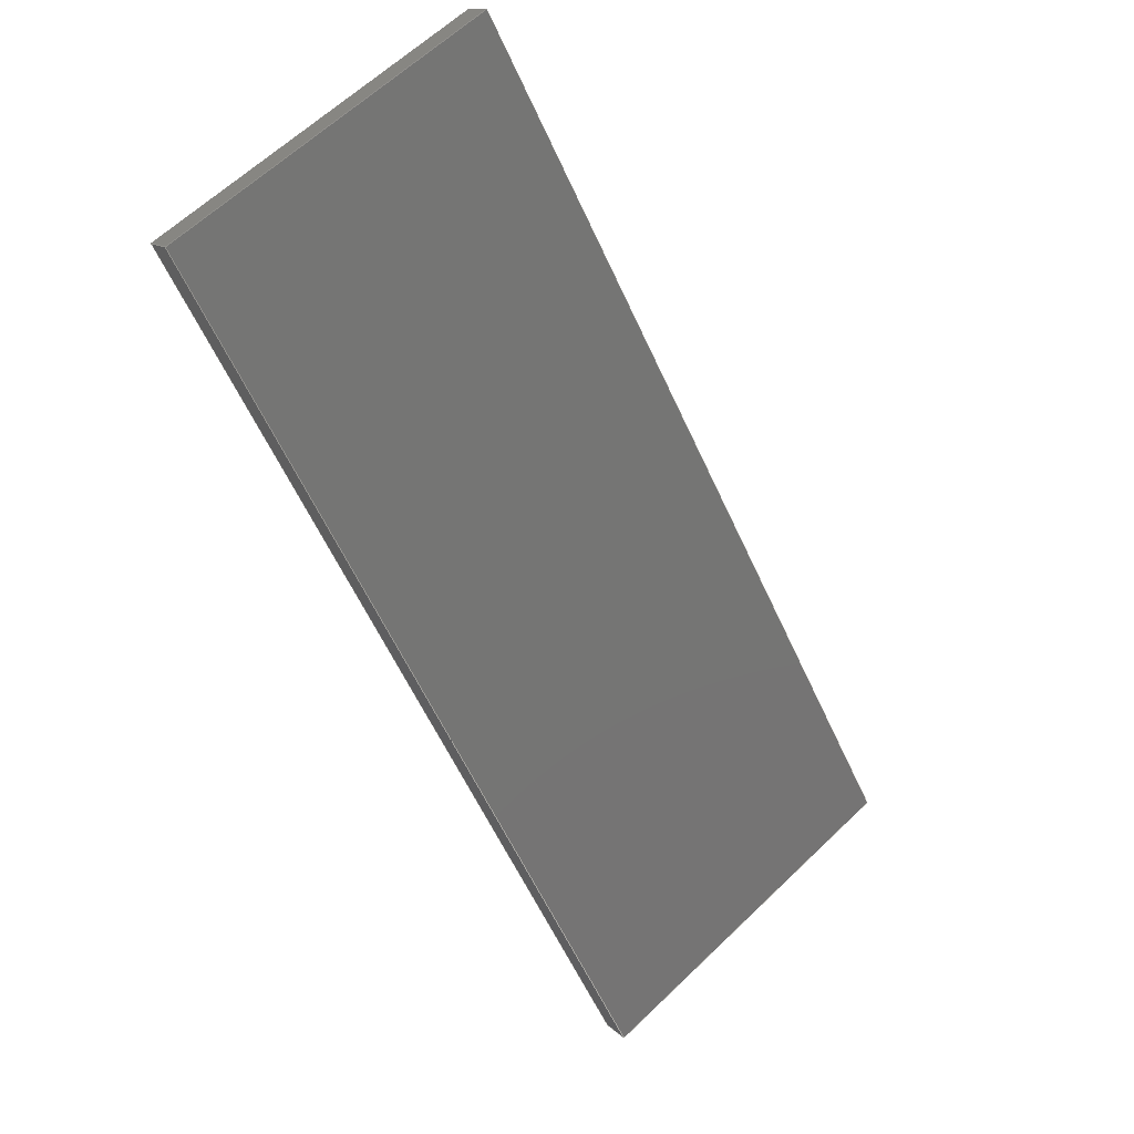
<metadata>
{"format":"step","ext":"step","renderer":"f3d","projection":"perspective","resolution":1024,"background":"white","views":[{"elev":62.5,"azim":45.8,"up":"+Z"}]}
</metadata>
<code>
ISO-10303-21;
DATA;
#1 = APPLICATION_PROTOCOL_DEFINITION('committee draft',
  'automotive_design',1997,#2);
#2 = APPLICATION_CONTEXT(
  'core data for automotive mechanical design processes');
#3 = SHAPE_DEFINITION_REPRESENTATION(#4,#10);
#4 = PRODUCT_DEFINITION_SHAPE('','',#5);
#5 = PRODUCT_DEFINITION('design','',#6,#9);
#6 = PRODUCT_DEFINITION_FORMATION('','',#7);
#7 = PRODUCT('Open CASCADE STEP translator 7.1 1',
  'Open CASCADE STEP translator 7.1 1','',(#8));
#8 = MECHANICAL_CONTEXT('',#2,'mechanical');
#9 = PRODUCT_DEFINITION_CONTEXT('part definition',#2,'design');
#10 = ADVANCED_BREP_SHAPE_REPRESENTATION('',(#11,#15),#321);
#11 = AXIS2_PLACEMENT_3D('',#12,#13,#14);
#12 = CARTESIAN_POINT('',(0,0,0));
#13 = DIRECTION('',(0,0,1));
#14 = DIRECTION('',(1,0,-0));
#15 = MANIFOLD_SOLID_BREP('',#16);
#16 = CLOSED_SHELL('',(#17,#129,#199,#244,#289,#314));
#17 = ADVANCED_FACE('',(#18),#32,.F.);
#18 = FACE_BOUND('',#19,.F.);
#19 = EDGE_LOOP('',(#20,#53,#79,#105));
#20 = ORIENTED_EDGE('',*,*,#21,.F.);
#21 = EDGE_CURVE('',#22,#24,#26,.T.);
#22 = VERTEX_POINT('',#23);
#23 = CARTESIAN_POINT('',(1.161e+04,0,4345));
#24 = VERTEX_POINT('',#25);
#25 = CARTESIAN_POINT('',(1.161e+04,582.4,
    4345));
#26 = SURFACE_CURVE('',#27,(#31,#42),.PCURVE_S1);
#27 = LINE('',#28,#29);
#28 = CARTESIAN_POINT('',(1.161e+04,-22.6,
    4345));
#29 = VECTOR('',#30,1);
#30 = DIRECTION('',(-0,1,0));
#31 = PCURVE('',#32,#37);
#32 = PLANE('',#33);
#33 = AXIS2_PLACEMENT_3D('',#34,#35,#36);
#34 = CARTESIAN_POINT('',(8625,-45.19,
    9180));
#35 = DIRECTION('',(0.8506,0,0.5257));
#36 = DIRECTION('',(0,-1,0));
#37 = DEFINITIONAL_REPRESENTATION('',(#38),#41);
#38 = B_SPLINE_CURVE_WITH_KNOTS('',1,(#39,#40),.UNSPECIFIED.,.F.,.F.,(2,
    2),(-613.4,718.1),.PIECEWISE_BEZIER_KNOTS.);
#39 = CARTESIAN_POINT('',(590.8,5684));
#40 = CARTESIAN_POINT('',(-740.7,5684));
#41 = ( GEOMETRIC_REPRESENTATION_CONTEXT(2) 
PARAMETRIC_REPRESENTATION_CONTEXT() REPRESENTATION_CONTEXT('2D SPACE',''
  ) );
#42 = PCURVE('',#43,#48);
#43 = PLANE('',#44);
#44 = AXIS2_PLACEMENT_3D('',#45,#46,#47);
#45 = CARTESIAN_POINT('',(2202,0,-2872));
#46 = DIRECTION('',(0.6085,0,-0.7935));
#47 = DIRECTION('',(0,-1,0));
#48 = DEFINITIONAL_REPRESENTATION('',(#49),#52);
#49 = B_SPLINE_CURVE_WITH_KNOTS('',1,(#50,#51),.UNSPECIFIED.,.F.,.F.,(2,
    2),(-613.4,718.1),.PIECEWISE_BEZIER_KNOTS.);
#50 = CARTESIAN_POINT('',(636,-1.186e+04));
#51 = CARTESIAN_POINT('',(-695.5,-1.186e+04));
#52 = ( GEOMETRIC_REPRESENTATION_CONTEXT(2) 
PARAMETRIC_REPRESENTATION_CONTEXT() REPRESENTATION_CONTEXT('2D SPACE',''
  ) );
#53 = ORIENTED_EDGE('',*,*,#54,.T.);
#54 = EDGE_CURVE('',#22,#55,#57,.T.);
#55 = VERTEX_POINT('',#56);
#56 = CARTESIAN_POINT('',(1.252e+04,0,2885));
#57 = SURFACE_CURVE('',#58,(#62,#68),.PCURVE_S1);
#58 = LINE('',#59,#60);
#59 = CARTESIAN_POINT('',(1.116e+04,0,5074));
#60 = VECTOR('',#61,1);
#61 = DIRECTION('',(0.5257,0,-0.8506));
#62 = PCURVE('',#32,#63);
#63 = DEFINITIONAL_REPRESENTATION('',(#64),#67);
#64 = B_SPLINE_CURVE_WITH_KNOTS('',1,(#65,#66),.UNSPECIFIED.,.F.,.F.,(2,
    2),(685,2746),.PIECEWISE_BEZIER_KNOTS.);
#65 = CARTESIAN_POINT('',(-45.19,5512));
#66 = CARTESIAN_POINT('',(-45.19,7573));
#67 = ( GEOMETRIC_REPRESENTATION_CONTEXT(2) 
PARAMETRIC_REPRESENTATION_CONTEXT() REPRESENTATION_CONTEXT('2D SPACE',''
  ) );
#68 = PCURVE('',#69,#74);
#69 = PLANE('',#70);
#70 = AXIS2_PLACEMENT_3D('',#71,#72,#73);
#71 = CARTESIAN_POINT('',(0,0,-7500));
#72 = DIRECTION('',(0,-1,-0));
#73 = DIRECTION('',(1,0,0));
#74 = DEFINITIONAL_REPRESENTATION('',(#75),#78);
#75 = B_SPLINE_CURVE_WITH_KNOTS('',1,(#76,#77),.UNSPECIFIED.,.F.,.F.,(2,
    2),(685,2746),.PIECEWISE_BEZIER_KNOTS.);
#76 = CARTESIAN_POINT('',(1.152e+04,1.199e+04));
#77 = CARTESIAN_POINT('',(1.261e+04,1.024e+04));
#78 = ( GEOMETRIC_REPRESENTATION_CONTEXT(2) 
PARAMETRIC_REPRESENTATION_CONTEXT() REPRESENTATION_CONTEXT('2D SPACE',''
  ) );
#79 = ORIENTED_EDGE('',*,*,#80,.T.);
#80 = EDGE_CURVE('',#55,#81,#83,.T.);
#81 = VERTEX_POINT('',#82);
#82 = CARTESIAN_POINT('',(1.252e+04,635,
    2885));
#83 = SURFACE_CURVE('',#84,(#88,#94),.PCURVE_S1);
#84 = LINE('',#85,#86);
#85 = CARTESIAN_POINT('',(1.252e+04,-22.6,
    2885));
#86 = VECTOR('',#87,1);
#87 = DIRECTION('',(-0,1,0));
#88 = PCURVE('',#32,#89);
#89 = DEFINITIONAL_REPRESENTATION('',(#90),#93);
#90 = B_SPLINE_CURVE_WITH_KNOTS('',1,(#91,#92),.UNSPECIFIED.,.F.,.F.,(2,
    2),(-618.6,776.2),.PIECEWISE_BEZIER_KNOTS.);
#91 = CARTESIAN_POINT('',(596,7401));
#92 = CARTESIAN_POINT('',(-798.8,7401));
#93 = ( GEOMETRIC_REPRESENTATION_CONTEXT(2) 
PARAMETRIC_REPRESENTATION_CONTEXT() REPRESENTATION_CONTEXT('2D SPACE',''
  ) );
#94 = PCURVE('',#95,#100);
#95 = PLANE('',#96);
#96 = AXIS2_PLACEMENT_3D('',#97,#98,#99);
#97 = CARTESIAN_POINT('',(1262,0,-2593));
#98 = DIRECTION('',(0.4376,0,-0.8992));
#99 = DIRECTION('',(0,-1,0));
#100 = DEFINITIONAL_REPRESENTATION('',(#101),#104);
#101 = B_SPLINE_CURVE_WITH_KNOTS('',1,(#102,#103),.UNSPECIFIED.,.F.,.F.,
  (2,2),(-618.6,776.2),.PIECEWISE_BEZIER_KNOTS.);
#102 = CARTESIAN_POINT('',(641.2,-1.252e+04));
#103 = CARTESIAN_POINT('',(-753.6,-1.252e+04));
#104 = ( GEOMETRIC_REPRESENTATION_CONTEXT(2) 
PARAMETRIC_REPRESENTATION_CONTEXT() REPRESENTATION_CONTEXT('2D SPACE',''
  ) );
#105 = ORIENTED_EDGE('',*,*,#106,.F.);
#106 = EDGE_CURVE('',#24,#81,#107,.T.);
#107 = SURFACE_CURVE('',#108,(#112,#118),.PCURVE_S1);
#108 = LINE('',#109,#110);
#109 = CARTESIAN_POINT('',(8615,407.8,
    9197));
#110 = VECTOR('',#111,1);
#111 = DIRECTION('',(0.5255,0.03061,-0.8502));
#112 = PCURVE('',#32,#113);
#113 = DEFINITIONAL_REPRESENTATION('',(#114),#117);
#114 = B_SPLINE_CURVE_WITH_KNOTS('',1,(#115,#116),.UNSPECIFIED.,.F.,.F.,
  (2,2),(5457,7803),
  .PIECEWISE_BEZIER_KNOTS.);
#115 = CARTESIAN_POINT('',(-620,5435));
#116 = CARTESIAN_POINT('',(-691.8,7780));
#117 = ( GEOMETRIC_REPRESENTATION_CONTEXT(2) 
PARAMETRIC_REPRESENTATION_CONTEXT() REPRESENTATION_CONTEXT('2D SPACE',''
  ) );
#118 = PCURVE('',#119,#124);
#119 = PLANE('',#120);
#120 = AXIS2_PLACEMENT_3D('',#121,#122,#123);
#121 = CARTESIAN_POINT('',(-1.176e+04,-779,
    -3433));
#122 = DIRECTION('',(0.05814,-0.9983,0));
#123 = DIRECTION('',(0,0,-1));
#124 = DEFINITIONAL_REPRESENTATION('',(#125),#128);
#125 = B_SPLINE_CURVE_WITH_KNOTS('',1,(#126,#127),.UNSPECIFIED.,.F.,.F.,
  (2,2),(5457,7803),
  .PIECEWISE_BEZIER_KNOTS.);
#126 = CARTESIAN_POINT('',(-7990,2.328e+04));
#127 = CARTESIAN_POINT('',(-5996,2.452e+04));
#128 = ( GEOMETRIC_REPRESENTATION_CONTEXT(2) 
PARAMETRIC_REPRESENTATION_CONTEXT() REPRESENTATION_CONTEXT('2D SPACE',''
  ) );
#129 = ADVANCED_FACE('',(#130),#43,.F.);
#130 = FACE_BOUND('',#131,.F.);
#131 = EDGE_LOOP('',(#132,#133,#154,#180));
#132 = ORIENTED_EDGE('',*,*,#21,.T.);
#133 = ORIENTED_EDGE('',*,*,#134,.T.);
#134 = EDGE_CURVE('',#24,#135,#137,.T.);
#135 = VERTEX_POINT('',#136);
#136 = CARTESIAN_POINT('',(1.165e+04,584.5,
    4373));
#137 = SURFACE_CURVE('',#138,(#142,#148),.PCURVE_S1);
#138 = LINE('',#139,#140);
#139 = CARTESIAN_POINT('',(-2336,-230,
    -6352));
#140 = VECTOR('',#141,1);
#141 = DIRECTION('',(0.7927,0.04617,0.6079));
#142 = PCURVE('',#43,#143);
#143 = DEFINITIONAL_REPRESENTATION('',(#144),#147);
#144 = B_SPLINE_CURVE_WITH_KNOTS('',1,(#145,#146),.UNSPECIFIED.,.F.,.F.,
  (2,2),(1.671e+04,1.782e+04),
  .PIECEWISE_BEZIER_KNOTS.);
#145 = CARTESIAN_POINT('',(-541.4,-1.097e+04));
#146 = CARTESIAN_POINT('',(-592.8,-1.208e+04));
#147 = ( GEOMETRIC_REPRESENTATION_CONTEXT(2) 
PARAMETRIC_REPRESENTATION_CONTEXT() REPRESENTATION_CONTEXT('2D SPACE',''
  ) );
#148 = PCURVE('',#119,#149);
#149 = DEFINITIONAL_REPRESENTATION('',(#150),#153);
#150 = B_SPLINE_CURVE_WITH_KNOTS('',1,(#151,#152),.UNSPECIFIED.,.F.,.F.,
  (2,2),(1.671e+04,1.782e+04),
  .PIECEWISE_BEZIER_KNOTS.);
#151 = CARTESIAN_POINT('',(-7238,2.271e+04));
#152 = CARTESIAN_POINT('',(-7915,2.359e+04));
#153 = ( GEOMETRIC_REPRESENTATION_CONTEXT(2) 
PARAMETRIC_REPRESENTATION_CONTEXT() REPRESENTATION_CONTEXT('2D SPACE',''
  ) );
#154 = ORIENTED_EDGE('',*,*,#155,.T.);
#155 = EDGE_CURVE('',#135,#156,#158,.T.);
#156 = VERTEX_POINT('',#157);
#157 = CARTESIAN_POINT('',(1.165e+04,0,4373));
#158 = SURFACE_CURVE('',#159,(#163,#169),.PCURVE_S1);
#159 = LINE('',#160,#161);
#160 = CARTESIAN_POINT('',(1.165e+04,-22.6,
    4373));
#161 = VECTOR('',#162,1);
#162 = DIRECTION('',(0,-1,0));
#163 = PCURVE('',#43,#164);
#164 = DEFINITIONAL_REPRESENTATION('',(#165),#168);
#165 = B_SPLINE_CURVE_WITH_KNOTS('',1,(#166,#167),.UNSPECIFIED.,.F.,.F.,
  (2,2),(-718.6,613.4),.PIECEWISE_BEZIER_KNOTS.);
#166 = CARTESIAN_POINT('',(-696,-1.191e+04));
#167 = CARTESIAN_POINT('',(636,-1.191e+04));
#168 = ( GEOMETRIC_REPRESENTATION_CONTEXT(2) 
PARAMETRIC_REPRESENTATION_CONTEXT() REPRESENTATION_CONTEXT('2D SPACE',''
  ) );
#169 = PCURVE('',#170,#175);
#170 = PLANE('',#171);
#171 = AXIS2_PLACEMENT_3D('',#172,#173,#174);
#172 = CARTESIAN_POINT('',(8664,-45.19,
    9204));
#173 = DIRECTION('',(0.8506,0,0.5257));
#174 = DIRECTION('',(0,-1,0));
#175 = DEFINITIONAL_REPRESENTATION('',(#176),#179);
#176 = B_SPLINE_CURVE_WITH_KNOTS('',1,(#177,#178),.UNSPECIFIED.,.F.,.F.,
  (2,2),(-718.6,613.4),.PIECEWISE_BEZIER_KNOTS.);
#177 = CARTESIAN_POINT('',(-741.2,5679));
#178 = CARTESIAN_POINT('',(590.8,5679));
#179 = ( GEOMETRIC_REPRESENTATION_CONTEXT(2) 
PARAMETRIC_REPRESENTATION_CONTEXT() REPRESENTATION_CONTEXT('2D SPACE',''
  ) );
#180 = ORIENTED_EDGE('',*,*,#181,.T.);
#181 = EDGE_CURVE('',#156,#22,#182,.T.);
#182 = SURFACE_CURVE('',#183,(#187,#193),.PCURVE_S1);
#183 = LINE('',#184,#185);
#184 = CARTESIAN_POINT('',(391.5,0,-4261));
#185 = VECTOR('',#186,1);
#186 = DIRECTION('',(-0.7935,0,-0.6085));
#187 = PCURVE('',#43,#188);
#188 = DEFINITIONAL_REPRESENTATION('',(#189),#192);
#189 = B_SPLINE_CURVE_WITH_KNOTS('',1,(#190,#191),.UNSPECIFIED.,.F.,.F.,
  (2,2),(-1.419e+04,-1.414e+04),
  .PIECEWISE_BEZIER_KNOTS.);
#190 = CARTESIAN_POINT('',(0,-1.191e+04));
#191 = CARTESIAN_POINT('',(0,-1.186e+04));
#192 = ( GEOMETRIC_REPRESENTATION_CONTEXT(2) 
PARAMETRIC_REPRESENTATION_CONTEXT() REPRESENTATION_CONTEXT('2D SPACE',''
  ) );
#193 = PCURVE('',#69,#194);
#194 = DEFINITIONAL_REPRESENTATION('',(#195),#198);
#195 = B_SPLINE_CURVE_WITH_KNOTS('',1,(#196,#197),.UNSPECIFIED.,.F.,.F.,
  (2,2),(-1.419e+04,-1.414e+04),
  .PIECEWISE_BEZIER_KNOTS.);
#196 = CARTESIAN_POINT('',(1.165e+04,1.188e+04));
#197 = CARTESIAN_POINT('',(1.161e+04,1.184e+04));
#198 = ( GEOMETRIC_REPRESENTATION_CONTEXT(2) 
PARAMETRIC_REPRESENTATION_CONTEXT() REPRESENTATION_CONTEXT('2D SPACE',''
  ) );
#199 = ADVANCED_FACE('',(#200),#119,.F.);
#200 = FACE_BOUND('',#201,.F.);
#201 = EDGE_LOOP('',(#202,#203,#224,#243));
#202 = ORIENTED_EDGE('',*,*,#106,.T.);
#203 = ORIENTED_EDGE('',*,*,#204,.T.);
#204 = EDGE_CURVE('',#81,#205,#207,.T.);
#205 = VERTEX_POINT('',#206);
#206 = CARTESIAN_POINT('',(1.256e+04,637.4,
    2904));
#207 = SURFACE_CURVE('',#208,(#212,#218),.PCURVE_S1);
#208 = LINE('',#209,#210);
#209 = CARTESIAN_POINT('',(-4171,-336.9,
    -5237));
#210 = VECTOR('',#211,1);
#211 = DIRECTION('',(0.8979,0.0523,0.437));
#212 = PCURVE('',#119,#213);
#213 = DEFINITIONAL_REPRESENTATION('',(#214),#217);
#214 = B_SPLINE_CURVE_WITH_KNOTS('',1,(#215,#216),.UNSPECIFIED.,.F.,.F.,
  (2,2),(1.769e+04,1.881e+04),
  .PIECEWISE_BEZIER_KNOTS.);
#215 = CARTESIAN_POINT('',(-5929,2.352e+04));
#216 = CARTESIAN_POINT('',(-6416,2.452e+04));
#217 = ( GEOMETRIC_REPRESENTATION_CONTEXT(2) 
PARAMETRIC_REPRESENTATION_CONTEXT() REPRESENTATION_CONTEXT('2D SPACE',''
  ) );
#218 = PCURVE('',#95,#219);
#219 = DEFINITIONAL_REPRESENTATION('',(#220),#223);
#220 = B_SPLINE_CURVE_WITH_KNOTS('',1,(#221,#222),.UNSPECIFIED.,.F.,.F.,
  (2,2),(1.769e+04,1.881e+04),
  .PIECEWISE_BEZIER_KNOTS.);
#221 = CARTESIAN_POINT('',(-588.5,-1.163e+04));
#222 = CARTESIAN_POINT('',(-646.7,-1.274e+04));
#223 = ( GEOMETRIC_REPRESENTATION_CONTEXT(2) 
PARAMETRIC_REPRESENTATION_CONTEXT() REPRESENTATION_CONTEXT('2D SPACE',''
  ) );
#224 = ORIENTED_EDGE('',*,*,#225,.T.);
#225 = EDGE_CURVE('',#205,#135,#226,.T.);
#226 = SURFACE_CURVE('',#227,(#231,#237),.PCURVE_S1);
#227 = LINE('',#228,#229);
#228 = CARTESIAN_POINT('',(8653,410,
    9220));
#229 = VECTOR('',#230,1);
#230 = DIRECTION('',(-0.5255,-0.03061,0.8502)
  );
#231 = PCURVE('',#119,#232);
#232 = DEFINITIONAL_REPRESENTATION('',(#233),#236);
#233 = B_SPLINE_CURVE_WITH_KNOTS('',1,(#234,#235),.UNSPECIFIED.,.F.,.F.,
  (2,2),(-7749,-5477),
  .PIECEWISE_BEZIER_KNOTS.);
#234 = CARTESIAN_POINT('',(-6065,2.453e+04));
#235 = CARTESIAN_POINT('',(-7997,2.333e+04));
#236 = ( GEOMETRIC_REPRESENTATION_CONTEXT(2) 
PARAMETRIC_REPRESENTATION_CONTEXT() REPRESENTATION_CONTEXT('2D SPACE',''
  ) );
#237 = PCURVE('',#170,#238);
#238 = DEFINITIONAL_REPRESENTATION('',(#239),#242);
#239 = B_SPLINE_CURVE_WITH_KNOTS('',1,(#240,#241),.UNSPECIFIED.,.F.,.F.,
  (2,2),(-7749,-5477),
  .PIECEWISE_BEZIER_KNOTS.);
#240 = CARTESIAN_POINT('',(-692.4,7726));
#241 = CARTESIAN_POINT('',(-622.9,5455));
#242 = ( GEOMETRIC_REPRESENTATION_CONTEXT(2) 
PARAMETRIC_REPRESENTATION_CONTEXT() REPRESENTATION_CONTEXT('2D SPACE',''
  ) );
#243 = ORIENTED_EDGE('',*,*,#134,.F.);
#244 = ADVANCED_FACE('',(#245),#95,.T.);
#245 = FACE_BOUND('',#246,.T.);
#246 = EDGE_LOOP('',(#247,#248,#249,#270));
#247 = ORIENTED_EDGE('',*,*,#80,.T.);
#248 = ORIENTED_EDGE('',*,*,#204,.T.);
#249 = ORIENTED_EDGE('',*,*,#250,.T.);
#250 = EDGE_CURVE('',#205,#251,#253,.T.);
#251 = VERTEX_POINT('',#252);
#252 = CARTESIAN_POINT('',(1.256e+04,0,2904));
#253 = SURFACE_CURVE('',#254,(#258,#264),.PCURVE_S1);
#254 = LINE('',#255,#256);
#255 = CARTESIAN_POINT('',(1.256e+04,-22.6,
    2904));
#256 = VECTOR('',#257,1);
#257 = DIRECTION('',(0,-1,0));
#258 = PCURVE('',#95,#259);
#259 = DEFINITIONAL_REPRESENTATION('',(#260),#263);
#260 = B_SPLINE_CURVE_WITH_KNOTS('',1,(#261,#262),.UNSPECIFIED.,.F.,.F.,
  (2,2),(-776.8,618.7),.PIECEWISE_BEZIER_KNOTS.);
#261 = CARTESIAN_POINT('',(-754.2,-1.256e+04));
#262 = CARTESIAN_POINT('',(641.3,-1.256e+04));
#263 = ( GEOMETRIC_REPRESENTATION_CONTEXT(2) 
PARAMETRIC_REPRESENTATION_CONTEXT() REPRESENTATION_CONTEXT('2D SPACE',''
  ) );
#264 = PCURVE('',#170,#265);
#265 = DEFINITIONAL_REPRESENTATION('',(#266),#269);
#266 = B_SPLINE_CURVE_WITH_KNOTS('',1,(#267,#268),.UNSPECIFIED.,.F.,.F.,
  (2,2),(-776.8,618.7),.PIECEWISE_BEZIER_KNOTS.);
#267 = CARTESIAN_POINT('',(-799.4,7406));
#268 = CARTESIAN_POINT('',(596.1,7406));
#269 = ( GEOMETRIC_REPRESENTATION_CONTEXT(2) 
PARAMETRIC_REPRESENTATION_CONTEXT() REPRESENTATION_CONTEXT('2D SPACE',''
  ) );
#270 = ORIENTED_EDGE('',*,*,#271,.T.);
#271 = EDGE_CURVE('',#251,#55,#272,.T.);
#272 = SURFACE_CURVE('',#273,(#277,#283),.PCURVE_S1);
#273 = LINE('',#274,#275);
#274 = CARTESIAN_POINT('',(-213.6,0,-3311));
#275 = VECTOR('',#276,1);
#276 = DIRECTION('',(-0.8992,0,-0.4376));
#277 = PCURVE('',#95,#278);
#278 = DEFINITIONAL_REPRESENTATION('',(#279),#282);
#279 = B_SPLINE_CURVE_WITH_KNOTS('',1,(#280,#281),.UNSPECIFIED.,.F.,.F.,
  (2,2),(-1.421e+04,-1.415e+04),
  .PIECEWISE_BEZIER_KNOTS.);
#280 = CARTESIAN_POINT('',(0,-1.257e+04));
#281 = CARTESIAN_POINT('',(0,-1.251e+04));
#282 = ( GEOMETRIC_REPRESENTATION_CONTEXT(2) 
PARAMETRIC_REPRESENTATION_CONTEXT() REPRESENTATION_CONTEXT('2D SPACE',''
  ) );
#283 = PCURVE('',#69,#284);
#284 = DEFINITIONAL_REPRESENTATION('',(#285),#288);
#285 = B_SPLINE_CURVE_WITH_KNOTS('',1,(#286,#287),.UNSPECIFIED.,.F.,.F.,
  (2,2),(-1.421e+04,-1.415e+04),
  .PIECEWISE_BEZIER_KNOTS.);
#286 = CARTESIAN_POINT('',(1.256e+04,1.041e+04));
#287 = CARTESIAN_POINT('',(1.251e+04,1.038e+04));
#288 = ( GEOMETRIC_REPRESENTATION_CONTEXT(2) 
PARAMETRIC_REPRESENTATION_CONTEXT() REPRESENTATION_CONTEXT('2D SPACE',''
  ) );
#289 = ADVANCED_FACE('',(#290),#69,.T.);
#290 = FACE_BOUND('',#291,.T.);
#291 = EDGE_LOOP('',(#292,#293,#294,#295));
#292 = ORIENTED_EDGE('',*,*,#181,.T.);
#293 = ORIENTED_EDGE('',*,*,#54,.T.);
#294 = ORIENTED_EDGE('',*,*,#271,.F.);
#295 = ORIENTED_EDGE('',*,*,#296,.F.);
#296 = EDGE_CURVE('',#156,#251,#297,.T.);
#297 = SURFACE_CURVE('',#298,(#302,#308),.PCURVE_S1);
#298 = LINE('',#299,#300);
#299 = CARTESIAN_POINT('',(1.12e+04,0,5098));
#300 = VECTOR('',#301,1);
#301 = DIRECTION('',(0.5257,0,-0.8506));
#302 = PCURVE('',#69,#303);
#303 = DEFINITIONAL_REPRESENTATION('',(#304),#307);
#304 = B_SPLINE_CURVE_WITH_KNOTS('',1,(#305,#306),.UNSPECIFIED.,.F.,.F.,
  (2,2),(679.5,2751),.PIECEWISE_BEZIER_KNOTS.);
#305 = CARTESIAN_POINT('',(1.156e+04,1.202e+04));
#306 = CARTESIAN_POINT('',(1.265e+04,1.026e+04));
#307 = ( GEOMETRIC_REPRESENTATION_CONTEXT(2) 
PARAMETRIC_REPRESENTATION_CONTEXT() REPRESENTATION_CONTEXT('2D SPACE',''
  ) );
#308 = PCURVE('',#170,#309);
#309 = DEFINITIONAL_REPRESENTATION('',(#310),#313);
#310 = B_SPLINE_CURVE_WITH_KNOTS('',1,(#311,#312),.UNSPECIFIED.,.F.,.F.,
  (2,2),(679.5,2751),.PIECEWISE_BEZIER_KNOTS.);
#311 = CARTESIAN_POINT('',(-45.19,5507));
#312 = CARTESIAN_POINT('',(-45.19,7578));
#313 = ( GEOMETRIC_REPRESENTATION_CONTEXT(2) 
PARAMETRIC_REPRESENTATION_CONTEXT() REPRESENTATION_CONTEXT('2D SPACE',''
  ) );
#314 = ADVANCED_FACE('',(#315),#170,.T.);
#315 = FACE_BOUND('',#316,.T.);
#316 = EDGE_LOOP('',(#317,#318,#319,#320));
#317 = ORIENTED_EDGE('',*,*,#250,.F.);
#318 = ORIENTED_EDGE('',*,*,#225,.T.);
#319 = ORIENTED_EDGE('',*,*,#155,.T.);
#320 = ORIENTED_EDGE('',*,*,#296,.T.);
#321 = ( GEOMETRIC_REPRESENTATION_CONTEXT(3) 
GLOBAL_UNCERTAINTY_ASSIGNED_CONTEXT((#325)) GLOBAL_UNIT_ASSIGNED_CONTEXT
((#322,#323,#324)) REPRESENTATION_CONTEXT('Context #1',
  '3D Context with UNIT and UNCERTAINTY') );
#322 = ( LENGTH_UNIT() NAMED_UNIT(*) SI_UNIT(.MILLI.,.METRE.) );
#323 = ( NAMED_UNIT(*) PLANE_ANGLE_UNIT() SI_UNIT($,.RADIAN.) );
#324 = ( NAMED_UNIT(*) SI_UNIT($,.STERADIAN.) SOLID_ANGLE_UNIT() );
#325 = UNCERTAINTY_MEASURE_WITH_UNIT(LENGTH_MEASURE(2e-07),#322,
  'distance_accuracy_value','confusion accuracy');
#326 = PRODUCT_TYPE('part',$,(#7));
ENDSEC;
END-ISO-10303-21;

</code>
